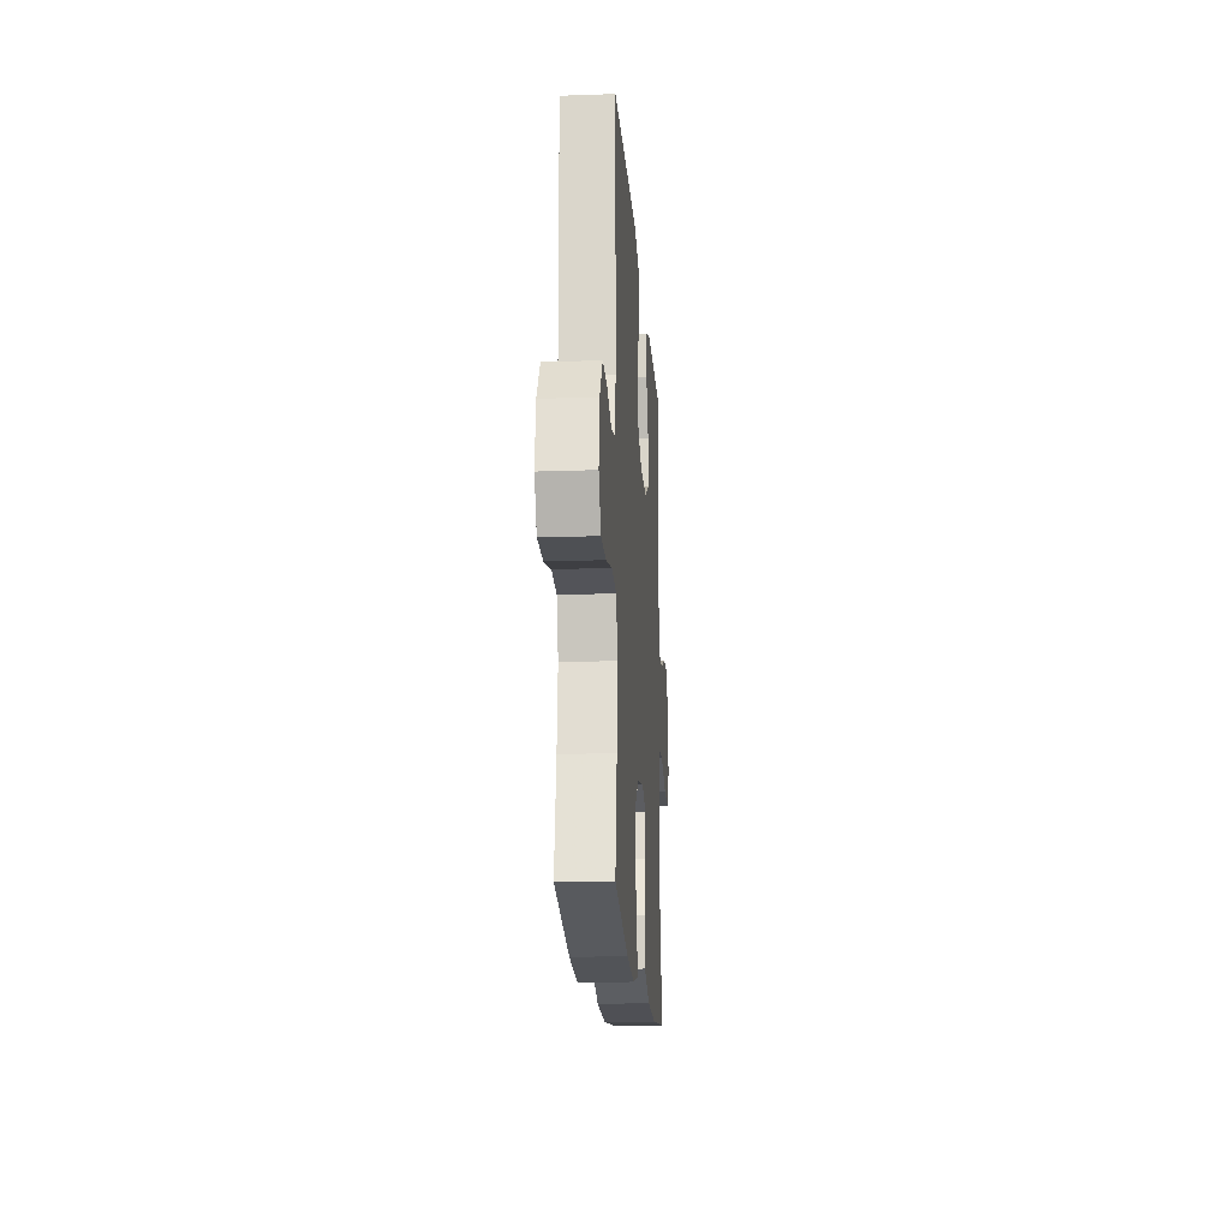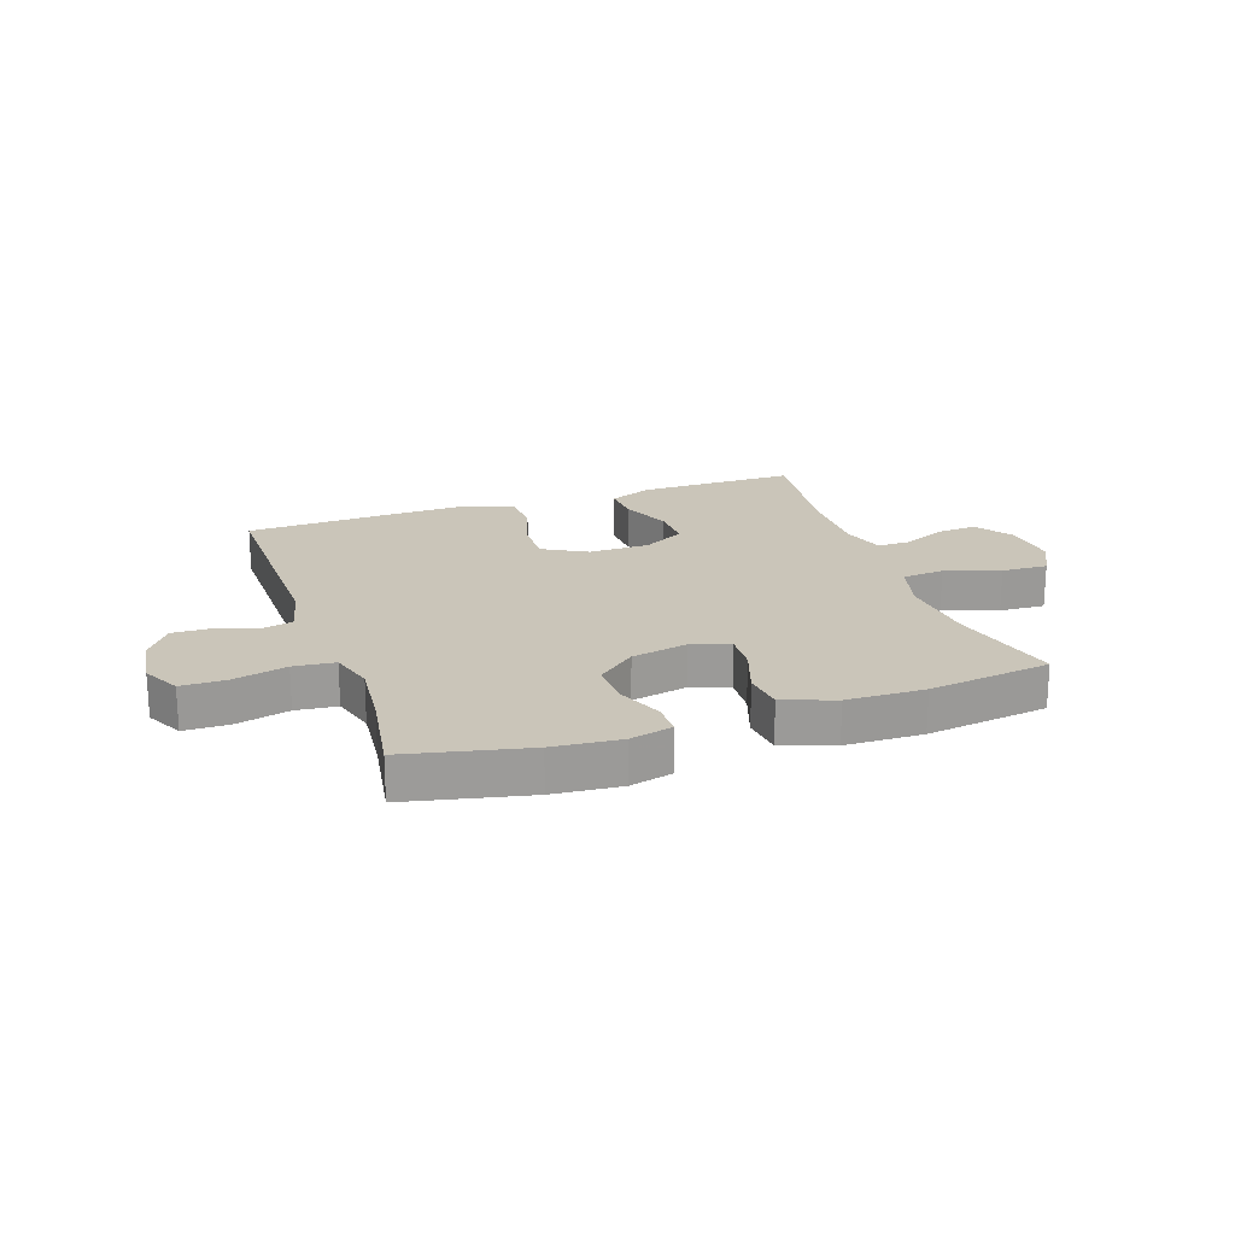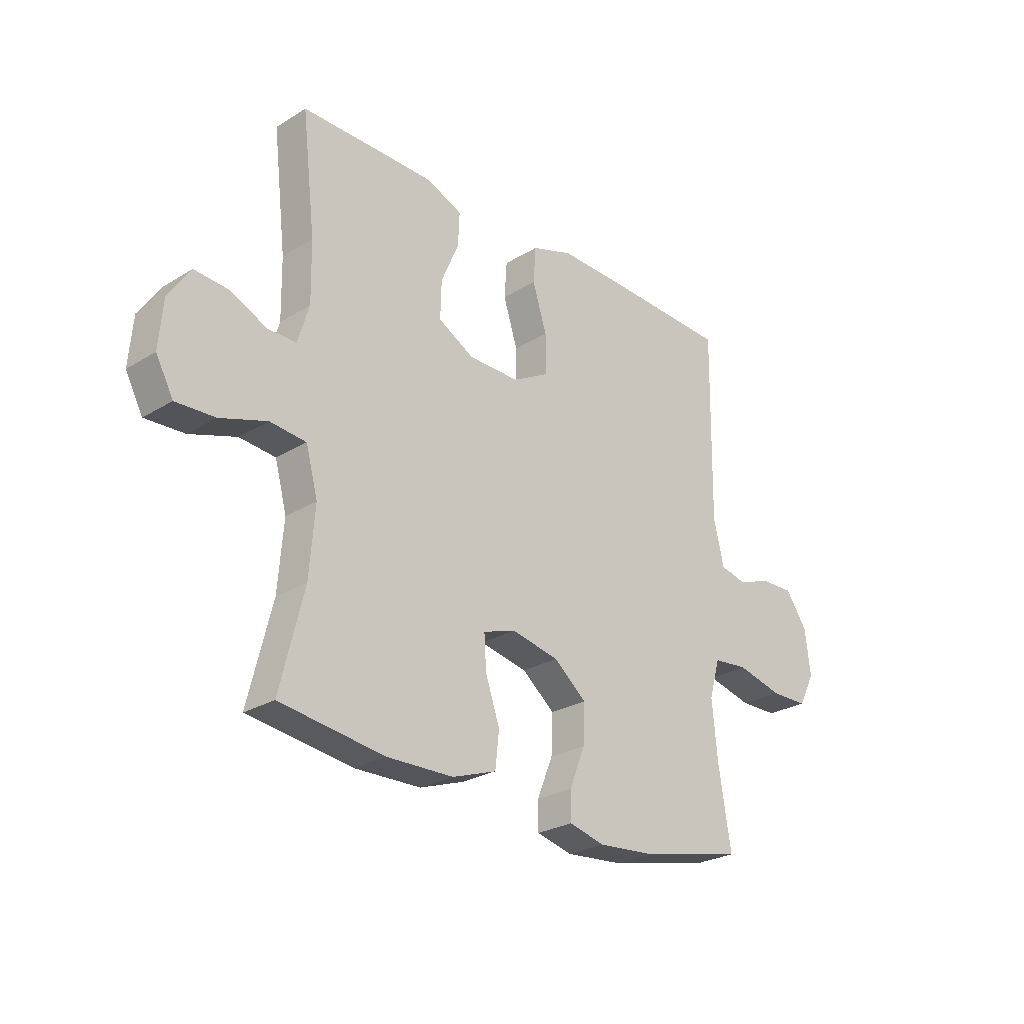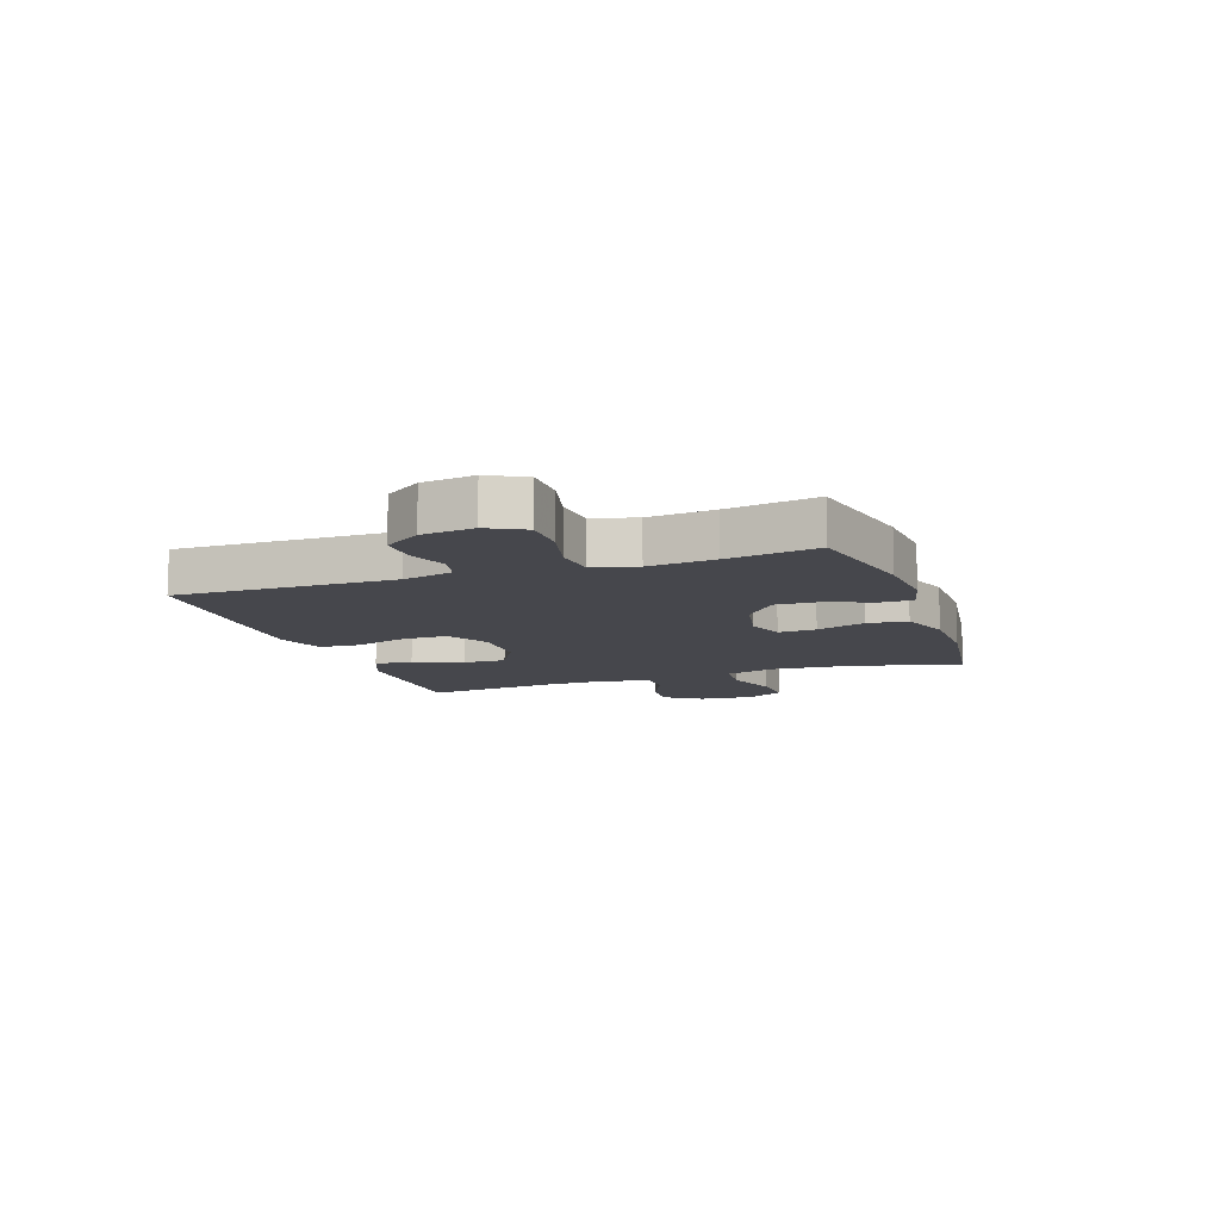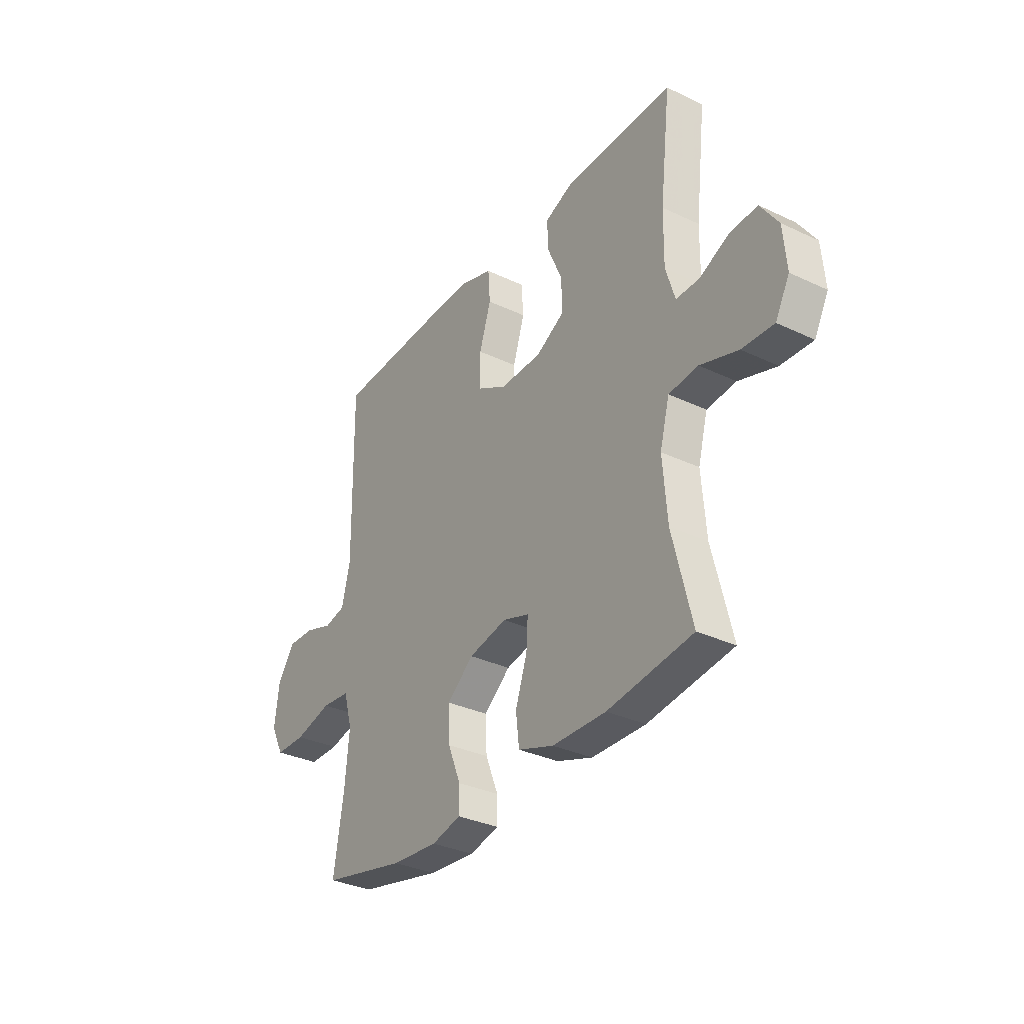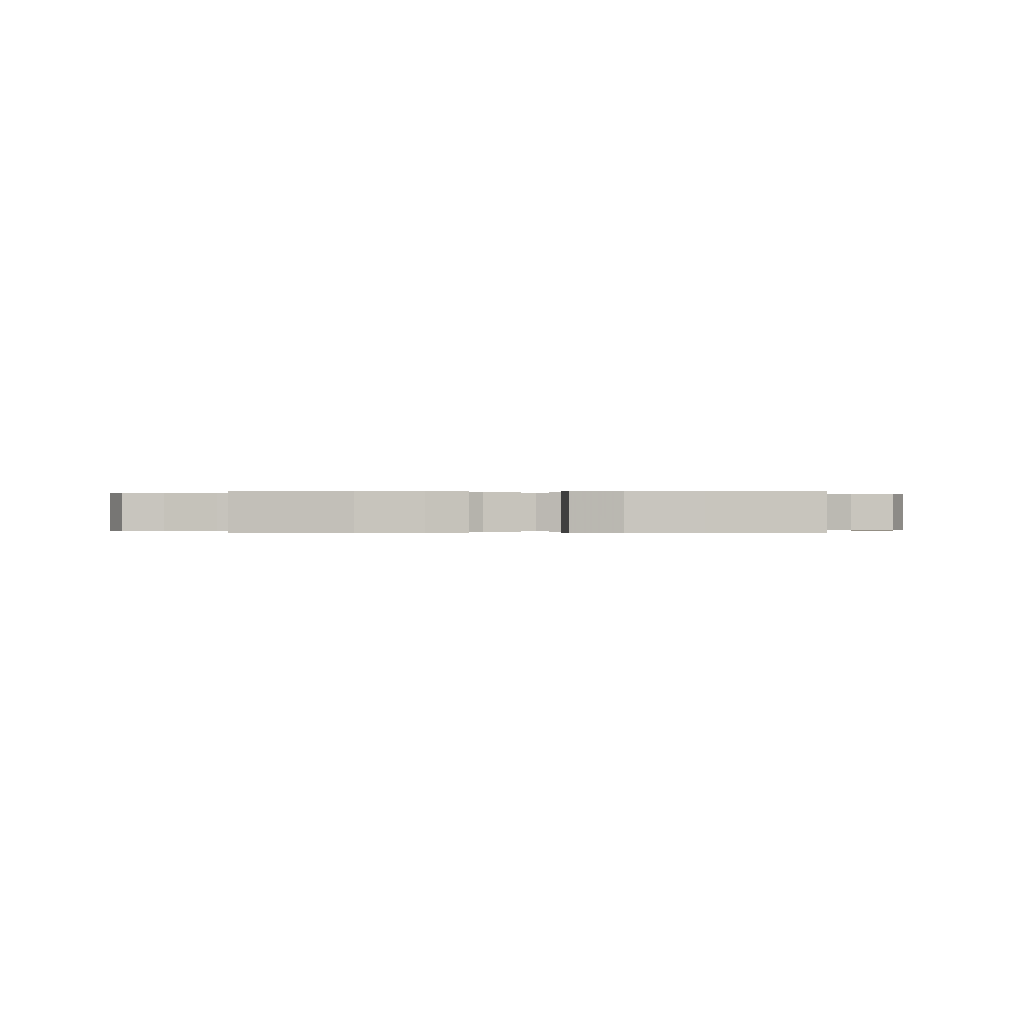
<metadata>
{"format":"obj","ext":"obj","renderer":"f3d","projection":"perspective","resolution":1024,"background":"white","views":[{"elev":-18.2,"azim":94.0,"up":"+Z"},{"elev":20.6,"azim":161.0,"up":"+Y"},{"elev":-26.0,"azim":-45.9,"up":"+Z"},{"elev":-10.9,"azim":109.2,"up":"+Y"},{"elev":-32.9,"azim":-123.2,"up":"+Z"},{"elev":0.0,"azim":177.2,"up":"+Y"}]}
</metadata>
<code>
v -0.5 0.07 0.5
v -0.345 0.07 0.5
v -0.229 0.07 0.499
v -0.156 0.07 0.469
v -0.159 0.07 0.402
v -0.195 0.07 0.318
v -0.197 0.07 0.243
v -0.125 0.07 0.203
v -0.021 0.07 0.202
v 0.053 0.07 0.243
v 0.053 0.07 0.322
v 0.024 0.07 0.413
v 0.029 0.07 0.485
v 0.113 0.07 0.513
v 0.242 0.07 0.51
v 0.5 0.07 0.5
v 0.494 0.07 0.122
v 0.515 0.07 0.035
v 0.568 0.07 0.023
v 0.638 0.07 0.047
v 0.704 0.07 0.049
v 0.748 0.07 -0.014
v 0.759 0.07 -0.104
v 0.726 0.07 -0.168
v 0.65 0.07 -0.169
v 0.557 0.07 -0.146
v 0.486 0.07 -0.153
v 0.464 0.07 -0.229
v 0.475 0.07 -0.344
v 0.5 0.07 -0.5
v 0.291 0.07 -0.546
v 0.175 0.07 -0.556
v 0.102 0.07 -0.538
v 0.102 0.07 -0.482
v 0.134 0.07 -0.403
v 0.137 0.07 -0.326
v 0.071 0.07 -0.272
v -0.025 0.07 -0.252
v -0.091 0.07 -0.274
v -0.087 0.07 -0.34
v -0.058 0.07 -0.425
v -0.066 0.07 -0.495
v -0.155 0.07 -0.526
v -0.289 0.07 -0.529
v -0.5 0.07 -0.5
v -0.452 0.07 -0.307
v -0.441 0.07 -0.173
v -0.465 0.07 -0.084
v -0.538 0.07 -0.077
v -0.632 0.07 -0.108
v -0.711 0.07 -0.112
v -0.746 0.07 -0.047
v -0.738 0.07 0.048
v -0.694 0.07 0.113
v -0.625 0.07 0.108
v -0.551 0.07 0.074
v -0.494 0.07 0.074
v -0.471 0.07 0.149
v -0.473 0.07 0.268
v -0.5 0 0.5
v -0.345 0 0.5
v -0.229 0 0.499
v -0.156 0 0.469
v -0.159 0 0.402
v -0.195 0 0.318
v -0.197 0 0.243
v -0.125 0 0.203
v -0.021 0 0.202
v 0.053 0 0.243
v 0.053 0 0.322
v 0.024 0 0.413
v 0.029 0 0.485
v 0.113 0 0.513
v 0.242 0 0.51
v 0.5 0 0.5
v 0.494 0 0.122
v 0.515 0 0.035
v 0.568 0 0.023
v 0.638 0 0.047
v 0.704 0 0.049
v 0.748 0 -0.014
v 0.759 0 -0.104
v 0.726 0 -0.168
v 0.65 0 -0.169
v 0.557 0 -0.146
v 0.486 0 -0.153
v 0.464 0 -0.229
v 0.475 0 -0.344
v 0.5 0 -0.5
v 0.291 0 -0.546
v 0.175 0 -0.556
v 0.102 0 -0.538
v 0.102 0 -0.482
v 0.134 0 -0.403
v 0.137 0 -0.326
v 0.071 0 -0.272
v -0.025 0 -0.252
v -0.091 0 -0.274
v -0.087 0 -0.34
v -0.058 0 -0.425
v -0.066 0 -0.495
v -0.155 0 -0.526
v -0.289 0 -0.529
v -0.5 0 -0.5
v -0.452 0 -0.307
v -0.441 0 -0.173
v -0.465 0 -0.084
v -0.538 0 -0.077
v -0.632 0 -0.108
v -0.711 0 -0.112
v -0.746 0 -0.047
v -0.738 0 0.048
v -0.694 0 0.113
v -0.625 0 0.108
v -0.551 0 0.074
v -0.494 0 0.074
v -0.471 0 0.149
v -0.473 0 0.268
f 53 54 55 56
f 53 56 57
f 52 53 57
f 49 50 51 52
f 48 49 52 57
f 47 48 57 58
f 43 44 45 46
f 43 46 47
f 40 41 42 43
f 39 40 43 47
f 38 39 47 58
f 32 33 34 35
f 32 35 36
f 29 30 31 32
f 28 29 32 36
f 27 28 36 37
f 23 24 25 26
f 23 26 27
f 22 23 27
f 19 20 21 22
f 19 22 27 37
f 14 15 16 17
f 14 17 18
f 11 12 13 14
f 10 11 14 18
f 9 10 18
f 8 9 18
f 3 4 5 6
f 3 6 7
f 59 1 2 3
f 59 3 7
f 58 59 7 8
f 38 58 8 18
f 18 19 37 38
f 115 114 113 112
f 116 115 112
f 116 112 111
f 111 110 109 108
f 116 111 108 107
f 117 116 107 106
f 105 104 103 102
f 106 105 102
f 102 101 100 99
f 106 102 99 98
f 117 106 98 97
f 94 93 92 91
f 95 94 91
f 91 90 89 88
f 95 91 88 87
f 96 95 87 86
f 85 84 83 82
f 86 85 82
f 86 82 81
f 81 80 79 78
f 96 86 81 78
f 76 75 74 73
f 77 76 73
f 73 72 71 70
f 77 73 70 69
f 77 69 68
f 77 68 67
f 65 64 63 62
f 66 65 62
f 62 61 60 118
f 66 62 118
f 67 66 118 117
f 77 67 117 97
f 97 96 78 77
f 1 60 61 2
f 2 61 62 3
f 3 62 63 4
f 4 63 64 5
f 5 64 65 6
f 6 65 66 7
f 7 66 67 8
f 8 67 68 9
f 9 68 69 10
f 10 69 70 11
f 11 70 71 12
f 12 71 72 13
f 13 72 73 14
f 14 73 74 15
f 15 74 75 16
f 16 75 76 17
f 17 76 77 18
f 18 77 78 19
f 19 78 79 20
f 20 79 80 21
f 21 80 81 22
f 22 81 82 23
f 23 82 83 24
f 24 83 84 25
f 25 84 85 26
f 26 85 86 27
f 27 86 87 28
f 28 87 88 29
f 29 88 89 30
f 30 89 90 31
f 31 90 91 32
f 32 91 92 33
f 33 92 93 34
f 34 93 94 35
f 35 94 95 36
f 36 95 96 37
f 37 96 97 38
f 38 97 98 39
f 39 98 99 40
f 40 99 100 41
f 41 100 101 42
f 42 101 102 43
f 43 102 103 44
f 44 103 104 45
f 45 104 105 46
f 46 105 106 47
f 47 106 107 48
f 48 107 108 49
f 49 108 109 50
f 50 109 110 51
f 51 110 111 52
f 52 111 112 53
f 53 112 113 54
f 54 113 114 55
f 55 114 115 56
f 56 115 116 57
f 57 116 117 58
f 58 117 118 59
f 59 118 60 1

</code>
